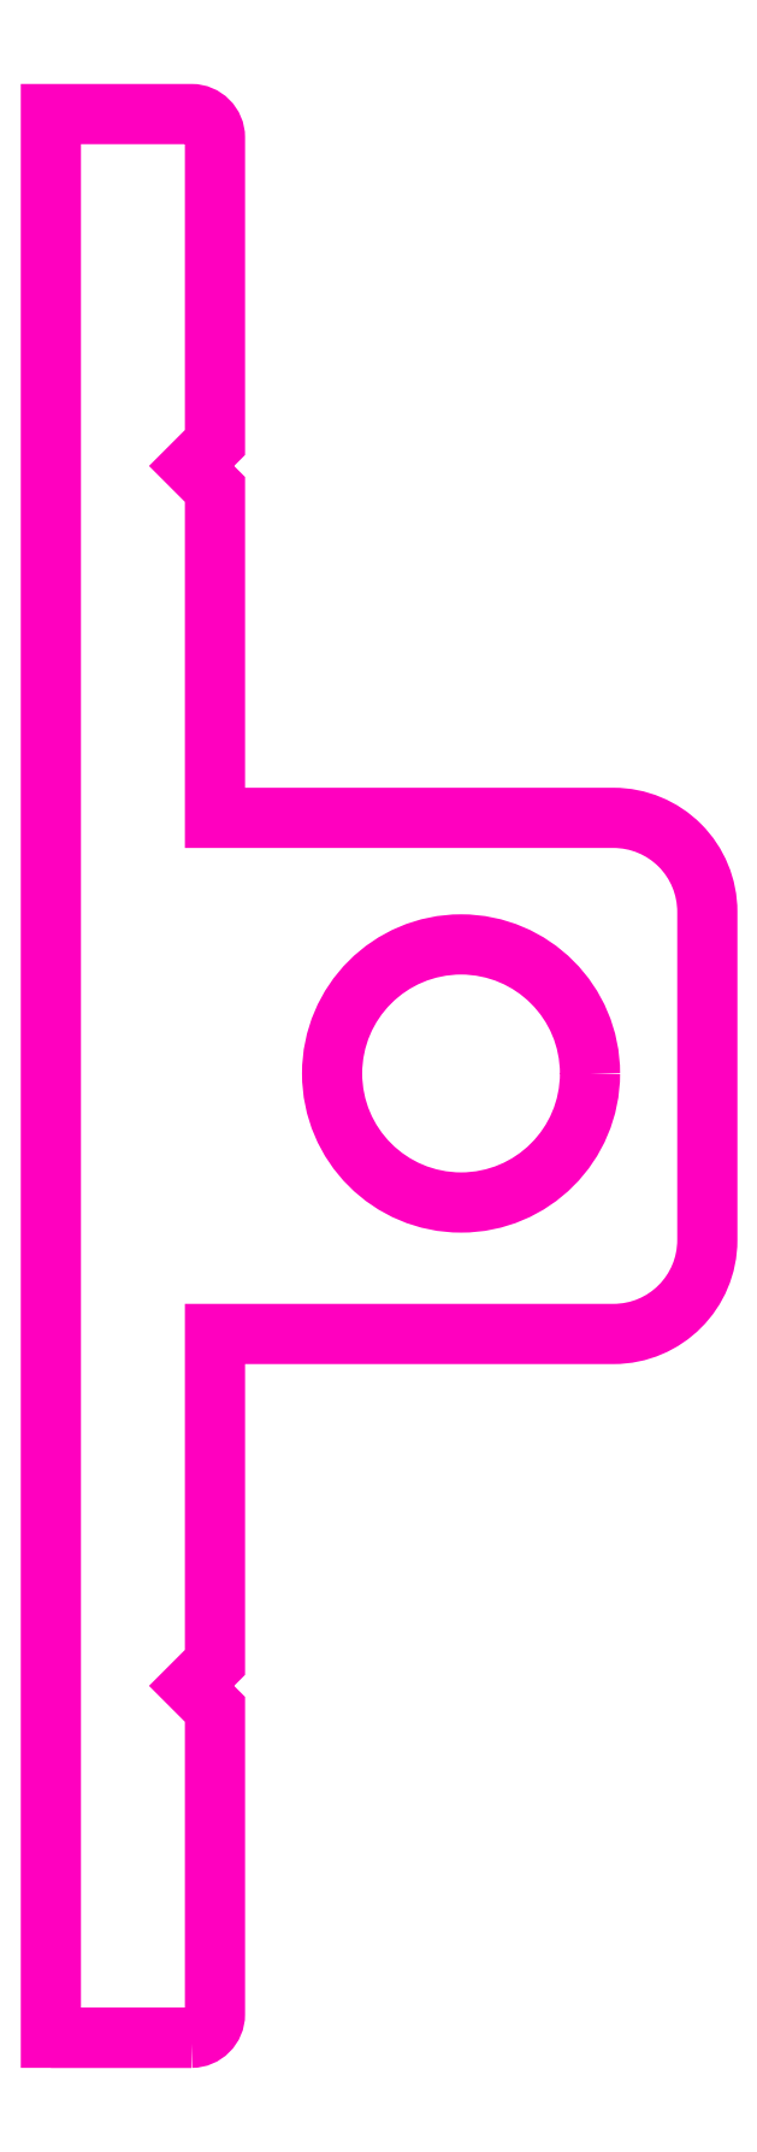
<metadata>
{"format":"dxf","ext":"dxf","renderer":"ezdxf+matplotlib","layout":"modelspace","background":"white","min_lineweight":24,"dpi":150}
</metadata>
<code>
0
SECTION
2
ENTITIES
0
TEXT
8
ANA
10
113.6
20
275.8
30
0
40
1.6
1

7
ROMANT
0
INSERT
8
0
2
ANTETLIKAGIT
10
812.2
20
103.1
30
0
0
CIRCLE
8
ANA
10
272.8
20
252
30
0
40
2.75
0
POLYLINE
8
ANA
66
     1
10
0
20
0
30
0
0
VERTEX
8
ANA
10
264.1
20
231.5
30
0
0
VERTEX
8
ANA
10
267.1
20
231.5
30
0
0
VERTEX
8
ANA
10
264.1
20
231.5
30
0
0
VERTEX
8
ANA
10
264.1
20
272.5
30
0
0
VERTEX
8
ANA
10
267.1
20
272.5
30
0
42
-0.4142
0
VERTEX
8
ANA
10
267.6
20
272
30
0
0
VERTEX
8
ANA
10
267.6
20
265.5
30
0
0
VERTEX
8
ANA
10
267.1
20
265
30
0
0
VERTEX
8
ANA
10
267.6
20
264.5
30
0
0
VERTEX
8
ANA
10
267.6
20
257.5
30
0
0
VERTEX
8
ANA
10
276.1
20
257.5
30
0
42
-0.4142
0
VERTEX
8
ANA
10
278.1
20
255.5
30
0
0
VERTEX
8
ANA
10
278.1
20
248.5
30
0
42
-0.4142
0
VERTEX
8
ANA
10
276.1
20
246.5
30
0
0
VERTEX
8
ANA
10
267.6
20
246.5
30
0
0
VERTEX
8
ANA
10
267.6
20
239.5
30
0
0
VERTEX
8
ANA
10
267.1
20
239
30
0
0
VERTEX
8
ANA
10
267.6
20
238.5
30
0
0
VERTEX
8
ANA
10
267.6
20
232
30
0
42
-0.4142
0
VERTEX
8
ANA
10
267.1
20
231.5
30
0
0
SEQEND
8
ANA
0
ENDSEC
0
EOF

</code>
